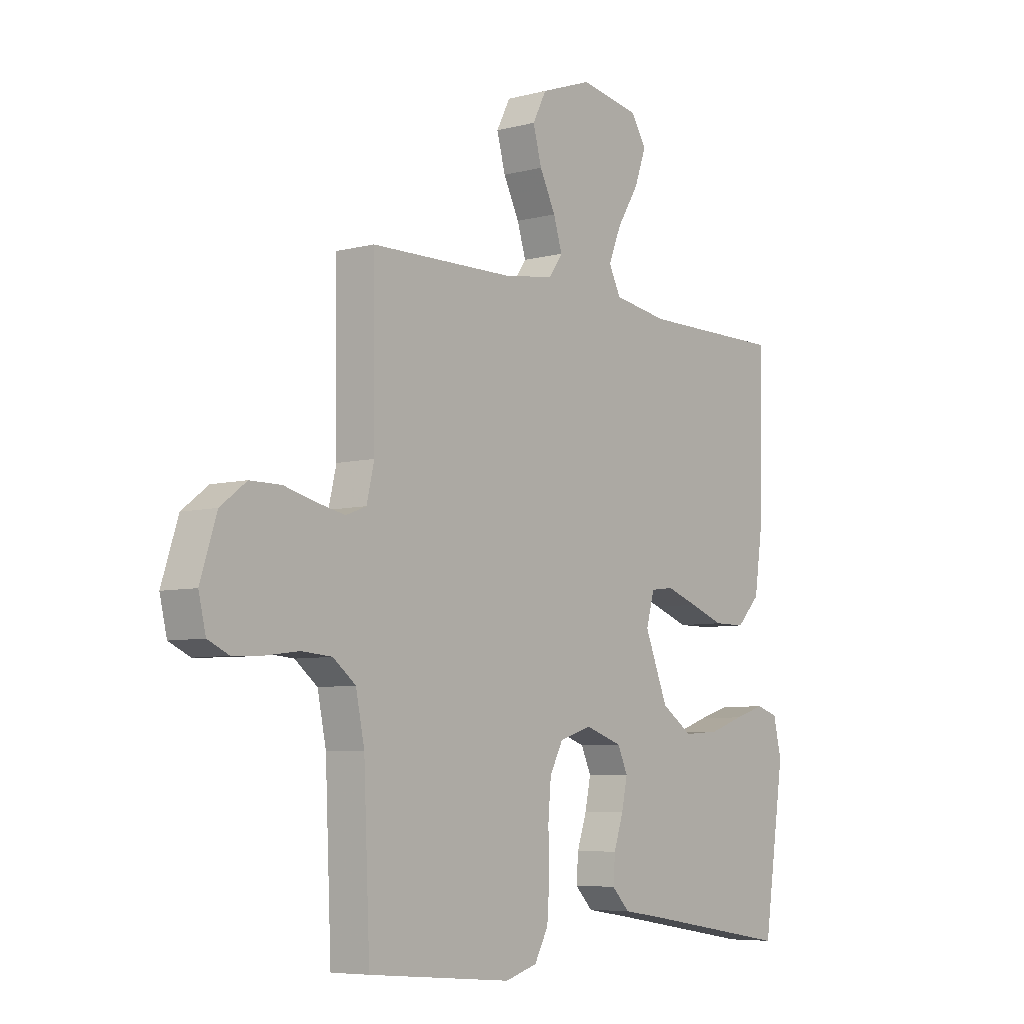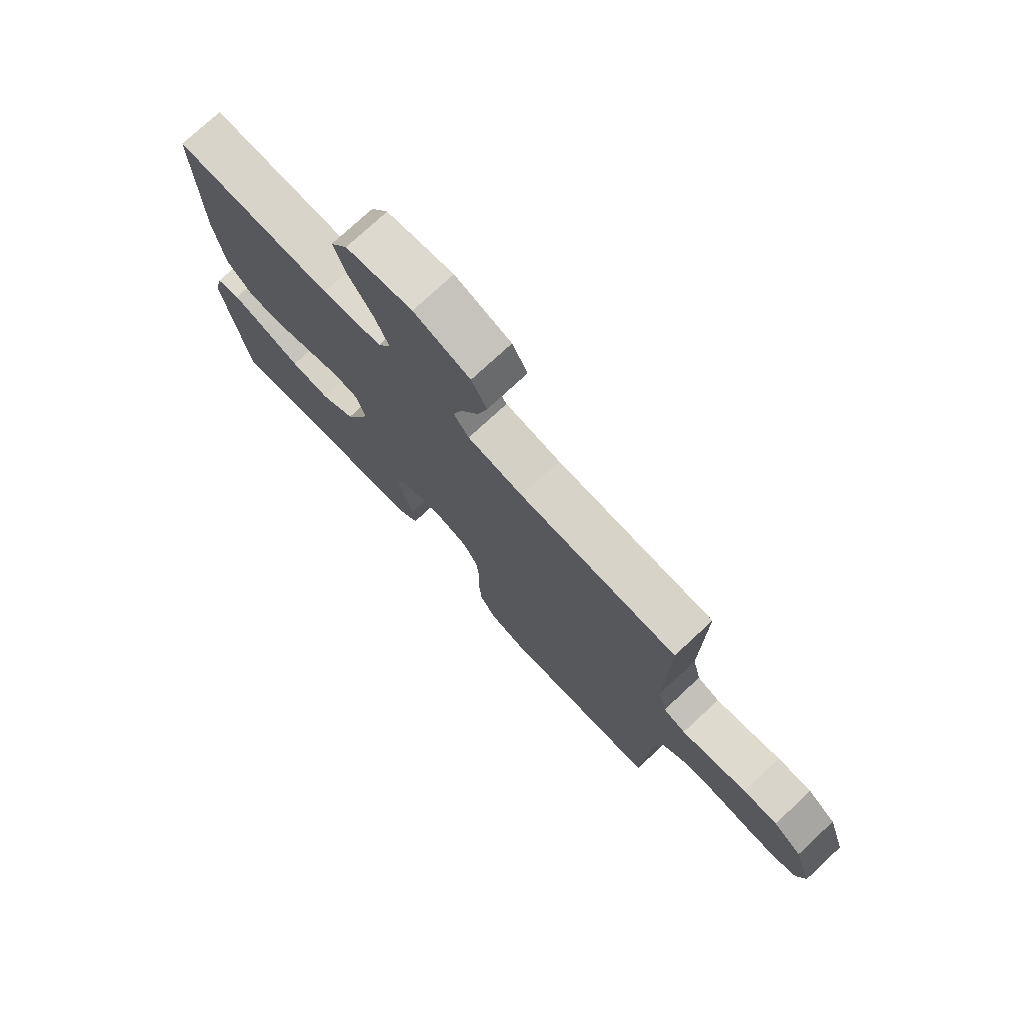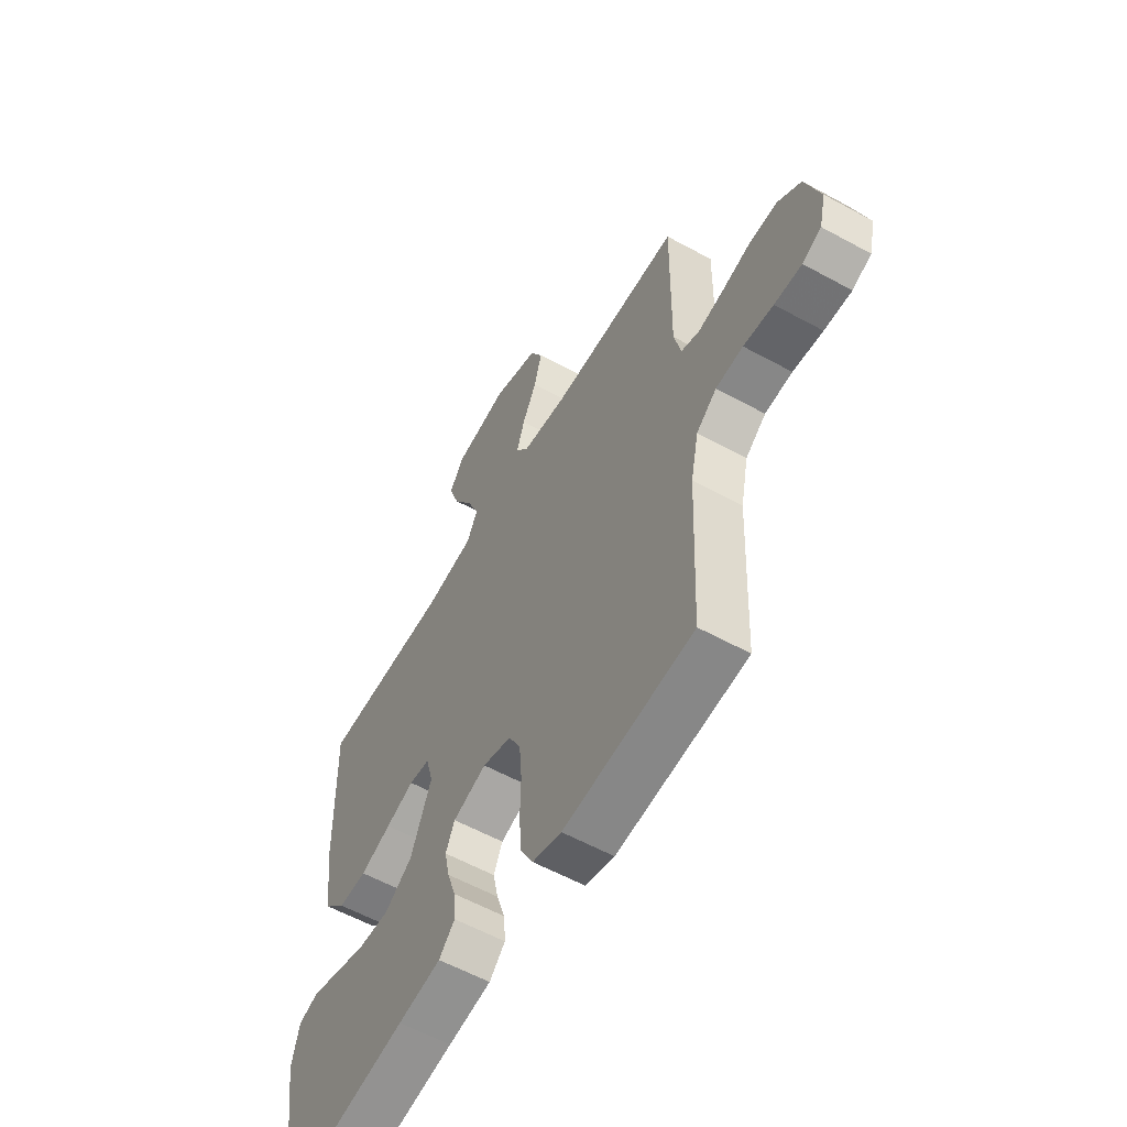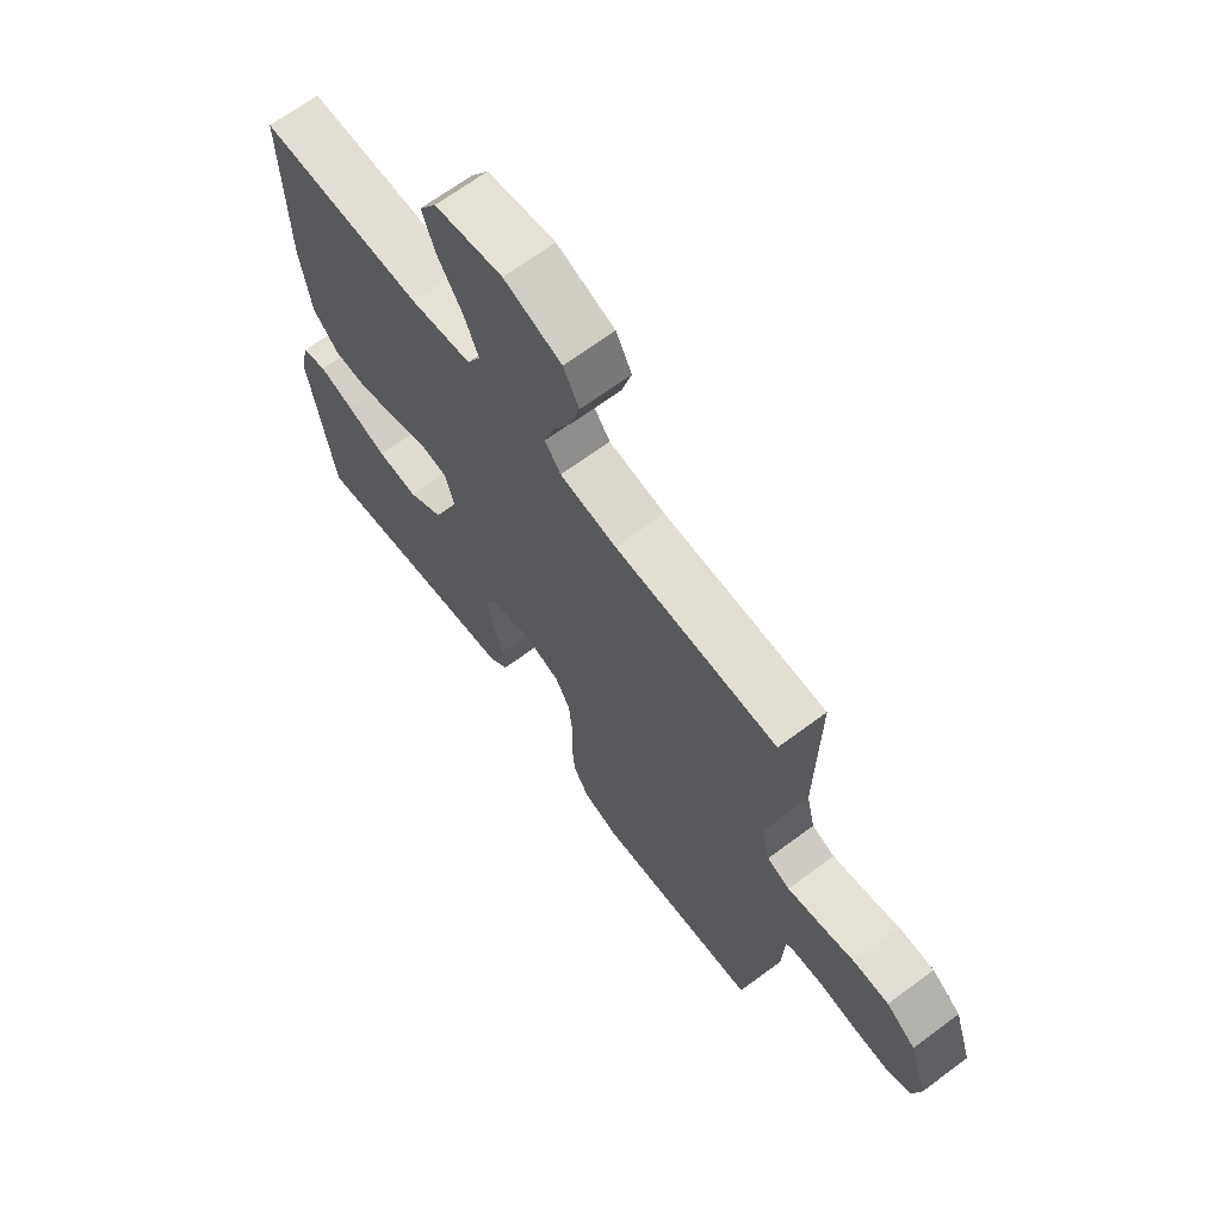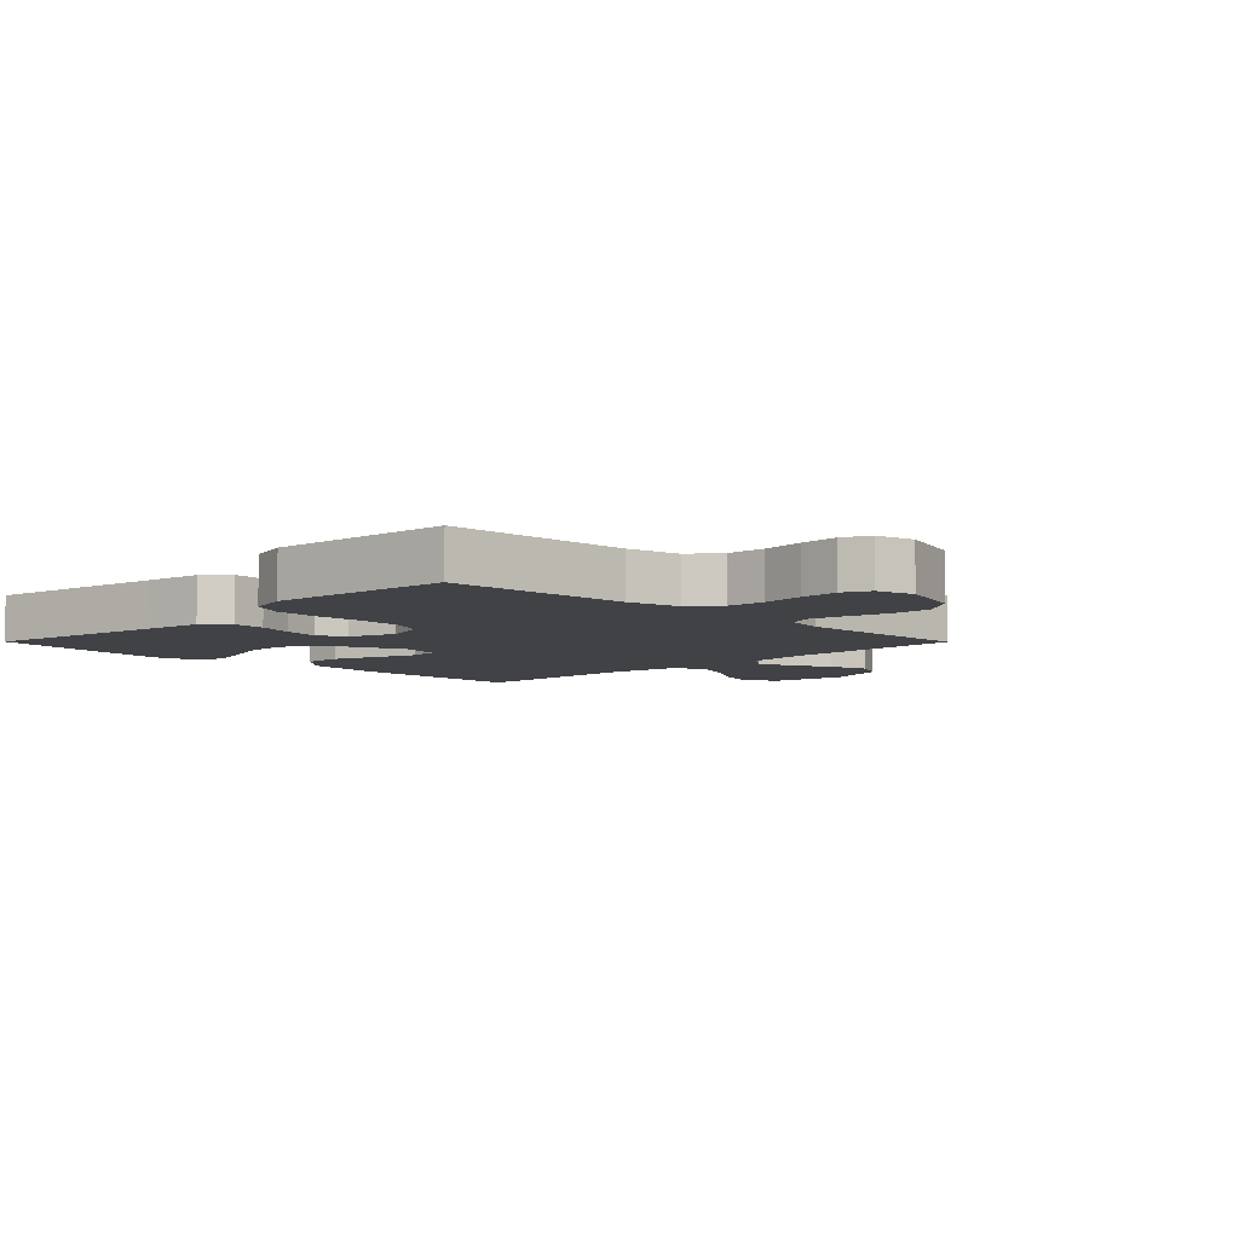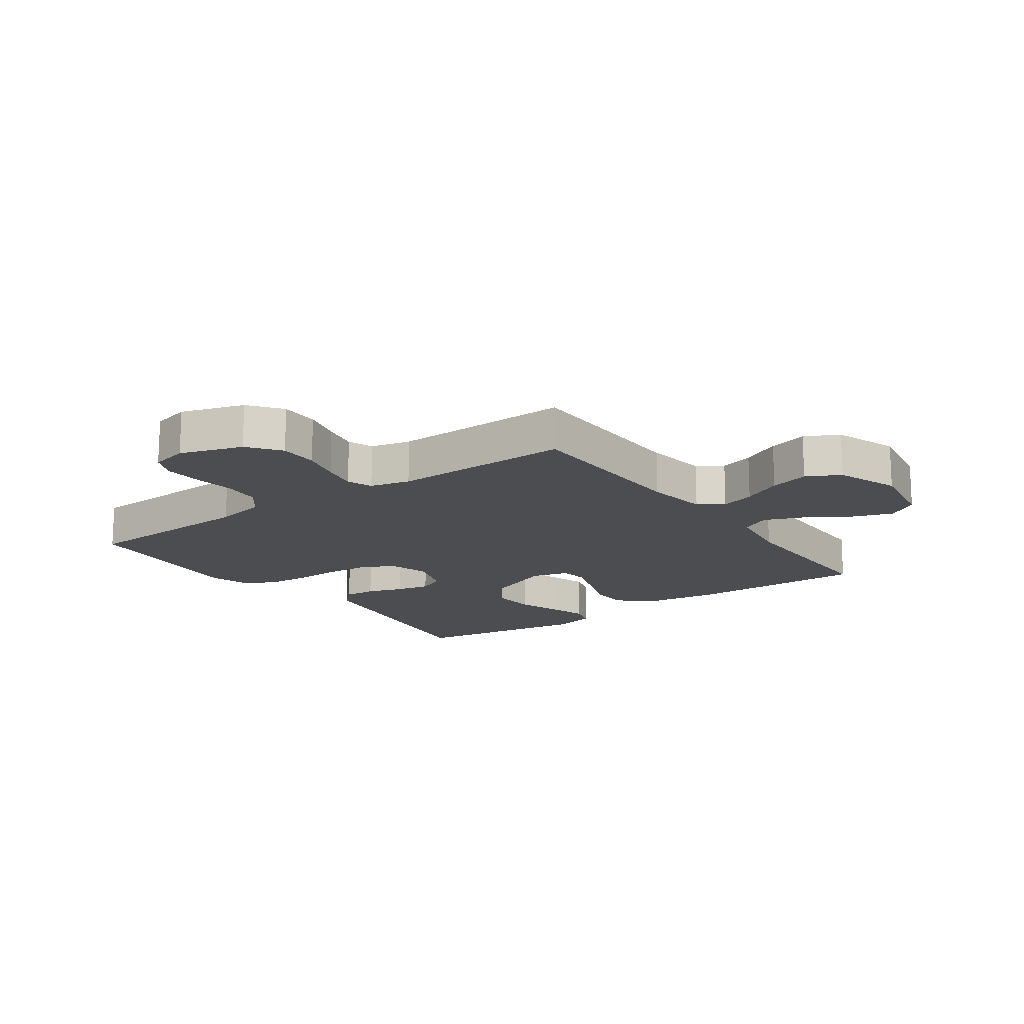
<metadata>
{"format":"obj","ext":"obj","renderer":"f3d","projection":"perspective","resolution":1024,"background":"white","views":[{"elev":-6.4,"azim":-52.0,"up":"+Z"},{"elev":75.6,"azim":-132.9,"up":"+Z"},{"elev":-58.2,"azim":-119.6,"up":"+Z"},{"elev":67.3,"azim":-126.7,"up":"+Z"},{"elev":-6.4,"azim":-135.1,"up":"+Y"},{"elev":-15.9,"azim":-54.3,"up":"+Y"}]}
</metadata>
<code>
v 0.5 0.07 0.5
v 0.494 0.07 0.2
v 0.475 0.07 0.07
v 0.426 0.07 0.019
v 0.36 0.07 0.019
v 0.288 0.07 0.045
v 0.222 0.07 0.068
v 0.174 0.07 0.062
v 0.157 0.07 0
v 0.205 0.07 -0.119
v 0.27 0.07 -0.163
v 0.345 0.07 -0.158
v 0.418 0.07 -0.133
v 0.482 0.07 -0.113
v 0.528 0.07 -0.127
v 0.545 0.07 -0.2
v 0.5 0.07 -0.5
v 0.2 0.07 -0.452
v 0.1 0.07 -0.437
v 0.063 0.07 -0.399
v 0.067 0.07 -0.346
v 0.087 0.07 -0.286
v 0.099 0.07 -0.229
v 0.078 0.07 -0.183
v 0 0.07 -0.157
v -0.067 0.07 -0.178
v -0.095 0.07 -0.231
v -0.101 0.07 -0.303
v -0.099 0.07 -0.381
v -0.104 0.07 -0.452
v -0.133 0.07 -0.505
v -0.2 0.07 -0.525
v -0.5 0.07 -0.5
v -0.513 0.07 -0.2
v -0.531 0.07 -0.113
v -0.578 0.07 -0.076
v -0.641 0.07 -0.071
v -0.71 0.07 -0.08
v -0.773 0.07 -0.083
v -0.817 0.07 -0.063
v -0.832 0.07 0
v -0.798 0.07 0.105
v -0.744 0.07 0.146
v -0.679 0.07 0.146
v -0.613 0.07 0.129
v -0.554 0.07 0.117
v -0.512 0.07 0.133
v -0.496 0.07 0.2
v -0.5 0.07 0.5
v -0.2 0.07 0.505
v -0.095 0.07 0.52
v -0.066 0.07 0.561
v -0.084 0.07 0.619
v -0.117 0.07 0.685
v -0.135 0.07 0.751
v -0.106 0.07 0.807
v 0 0.07 0.845
v 0.125 0.07 0.823
v 0.157 0.07 0.772
v 0.133 0.07 0.705
v 0.088 0.07 0.633
v 0.061 0.07 0.567
v 0.086 0.07 0.518
v 0.2 0.07 0.5
v 0.5 0 0.5
v 0.494 0 0.2
v 0.475 0 0.07
v 0.426 0 0.019
v 0.36 0 0.019
v 0.288 0 0.045
v 0.222 0 0.068
v 0.174 0 0.062
v 0.157 0 0
v 0.205 0 -0.119
v 0.27 0 -0.163
v 0.345 0 -0.158
v 0.418 0 -0.133
v 0.482 0 -0.113
v 0.528 0 -0.127
v 0.545 0 -0.2
v 0.5 0 -0.5
v 0.2 0 -0.452
v 0.1 0 -0.437
v 0.063 0 -0.399
v 0.067 0 -0.346
v 0.087 0 -0.286
v 0.099 0 -0.229
v 0.078 0 -0.183
v 0 0 -0.157
v -0.067 0 -0.178
v -0.095 0 -0.231
v -0.101 0 -0.303
v -0.099 0 -0.381
v -0.104 0 -0.452
v -0.133 0 -0.505
v -0.2 0 -0.525
v -0.5 0 -0.5
v -0.513 0 -0.2
v -0.531 0 -0.113
v -0.578 0 -0.076
v -0.641 0 -0.071
v -0.71 0 -0.08
v -0.773 0 -0.083
v -0.817 0 -0.063
v -0.832 0 0
v -0.798 0 0.105
v -0.744 0 0.146
v -0.679 0 0.146
v -0.613 0 0.129
v -0.554 0 0.117
v -0.512 0 0.133
v -0.496 0 0.2
v -0.5 0 0.5
v -0.2 0 0.505
v -0.095 0 0.52
v -0.066 0 0.561
v -0.084 0 0.619
v -0.117 0 0.685
v -0.135 0 0.751
v -0.106 0 0.807
v 0 0 0.845
v 0.125 0 0.823
v 0.157 0 0.772
v 0.133 0 0.705
v 0.088 0 0.633
v 0.061 0 0.567
v 0.086 0 0.518
v 0.2 0 0.5
f 58 59 60 61
f 58 61 62
f 57 58 62
f 56 57 62
f 53 54 55 56
f 52 53 56 62
f 51 52 62 63
f 48 49 50
f 47 48 50 51
f 42 43 44 45
f 42 45 46
f 41 42 46
f 40 41 46 47
f 37 38 39 40
f 31 32 33 34
f 31 34 35
f 28 29 30 31
f 27 28 31 35
f 26 27 35 36
f 19 20 21 22
f 18 19 22 23
f 17 18 23
f 16 17 23 24
f 12 13 14 15
f 12 15 16
f 11 12 16 24
f 3 4 5 6
f 3 6 7
f 64 1 2 3
f 64 3 7
f 47 51 63 64
f 37 40 47 64
f 36 37 64
f 25 26 36 64
f 10 11 24 25
f 9 10 25
f 8 9 25 64
f 7 8 64
f 125 124 123 122
f 126 125 122
f 126 122 121
f 126 121 120
f 120 119 118 117
f 126 120 117 116
f 127 126 116 115
f 114 113 112
f 115 114 112 111
f 109 108 107 106
f 110 109 106
f 110 106 105
f 111 110 105 104
f 104 103 102 101
f 98 97 96 95
f 99 98 95
f 95 94 93 92
f 99 95 92 91
f 100 99 91 90
f 86 85 84 83
f 87 86 83 82
f 87 82 81
f 88 87 81 80
f 79 78 77 76
f 80 79 76
f 88 80 76 75
f 70 69 68 67
f 71 70 67
f 67 66 65 128
f 71 67 128
f 128 127 115 111
f 128 111 104 101
f 128 101 100
f 128 100 90 89
f 89 88 75 74
f 89 74 73
f 128 89 73 72
f 128 72 71
f 1 65 66 2
f 2 66 67 3
f 3 67 68 4
f 4 68 69 5
f 5 69 70 6
f 6 70 71 7
f 7 71 72 8
f 8 72 73 9
f 9 73 74 10
f 10 74 75 11
f 11 75 76 12
f 12 76 77 13
f 13 77 78 14
f 14 78 79 15
f 15 79 80 16
f 16 80 81 17
f 17 81 82 18
f 18 82 83 19
f 19 83 84 20
f 20 84 85 21
f 21 85 86 22
f 22 86 87 23
f 23 87 88 24
f 24 88 89 25
f 25 89 90 26
f 26 90 91 27
f 27 91 92 28
f 28 92 93 29
f 29 93 94 30
f 30 94 95 31
f 31 95 96 32
f 32 96 97 33
f 33 97 98 34
f 34 98 99 35
f 35 99 100 36
f 36 100 101 37
f 37 101 102 38
f 38 102 103 39
f 39 103 104 40
f 40 104 105 41
f 41 105 106 42
f 42 106 107 43
f 43 107 108 44
f 44 108 109 45
f 45 109 110 46
f 46 110 111 47
f 47 111 112 48
f 48 112 113 49
f 49 113 114 50
f 50 114 115 51
f 51 115 116 52
f 52 116 117 53
f 53 117 118 54
f 54 118 119 55
f 55 119 120 56
f 56 120 121 57
f 57 121 122 58
f 58 122 123 59
f 59 123 124 60
f 60 124 125 61
f 61 125 126 62
f 62 126 127 63
f 63 127 128 64
f 64 128 65 1

</code>
